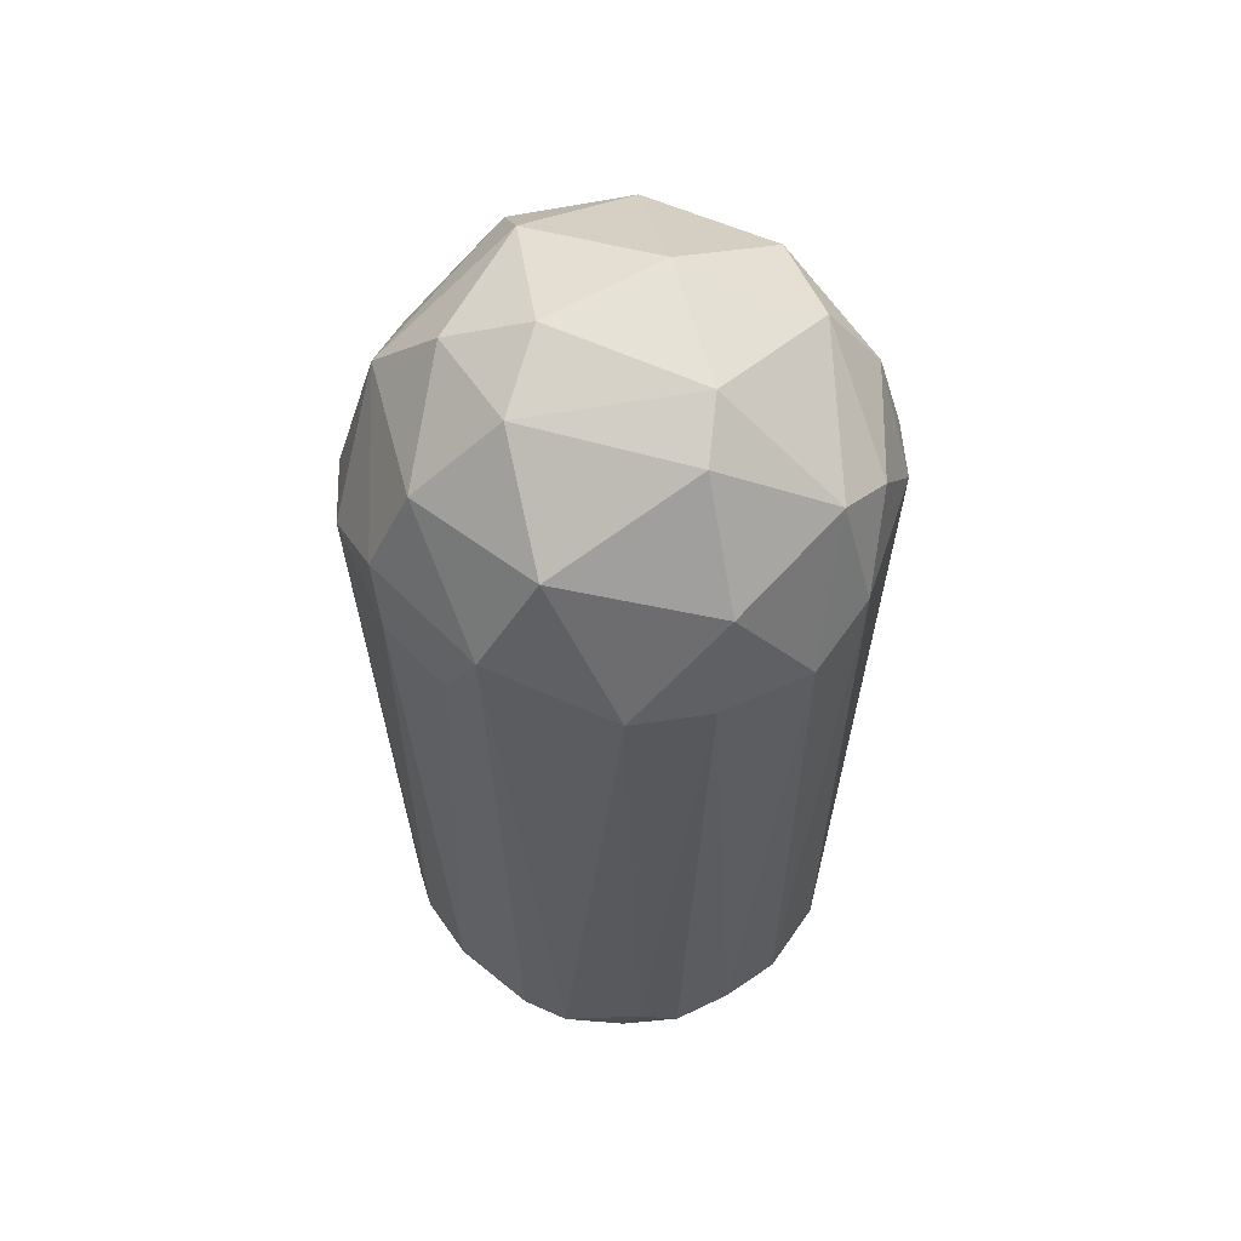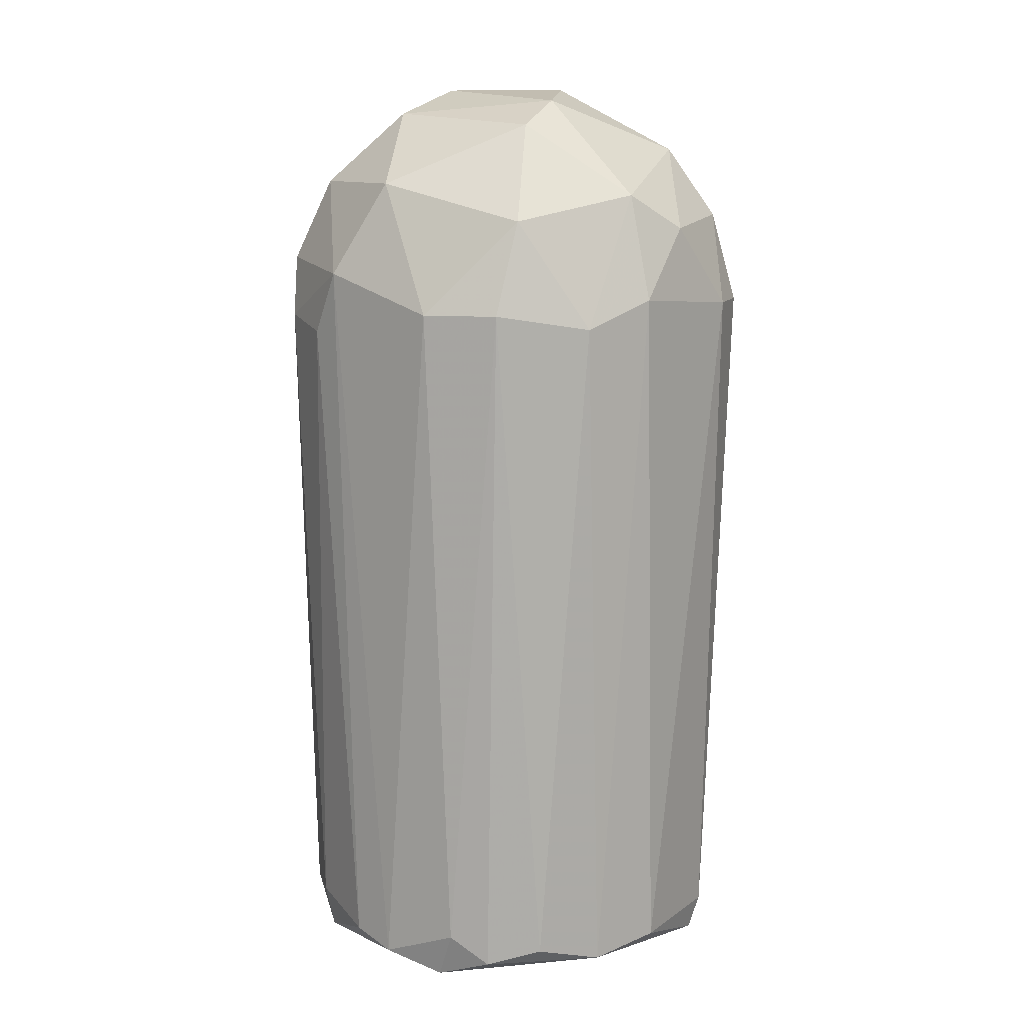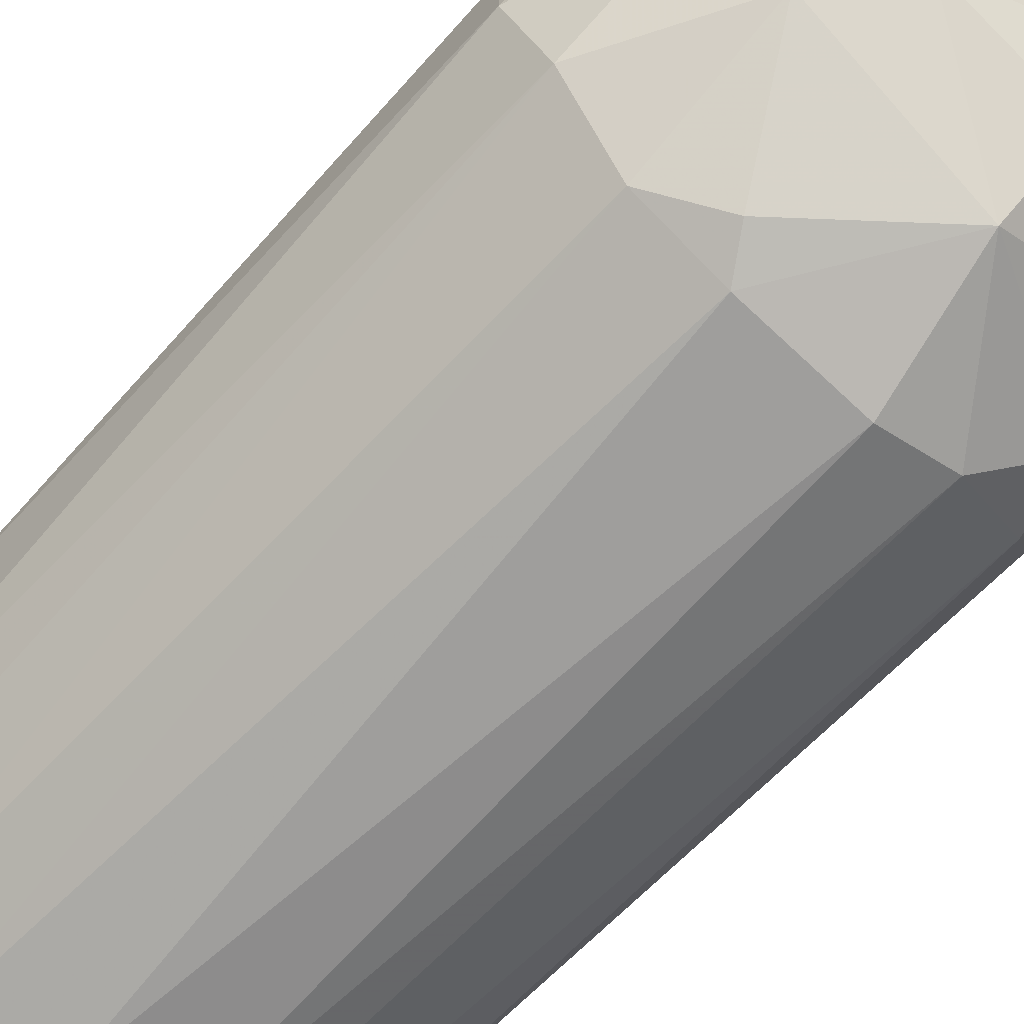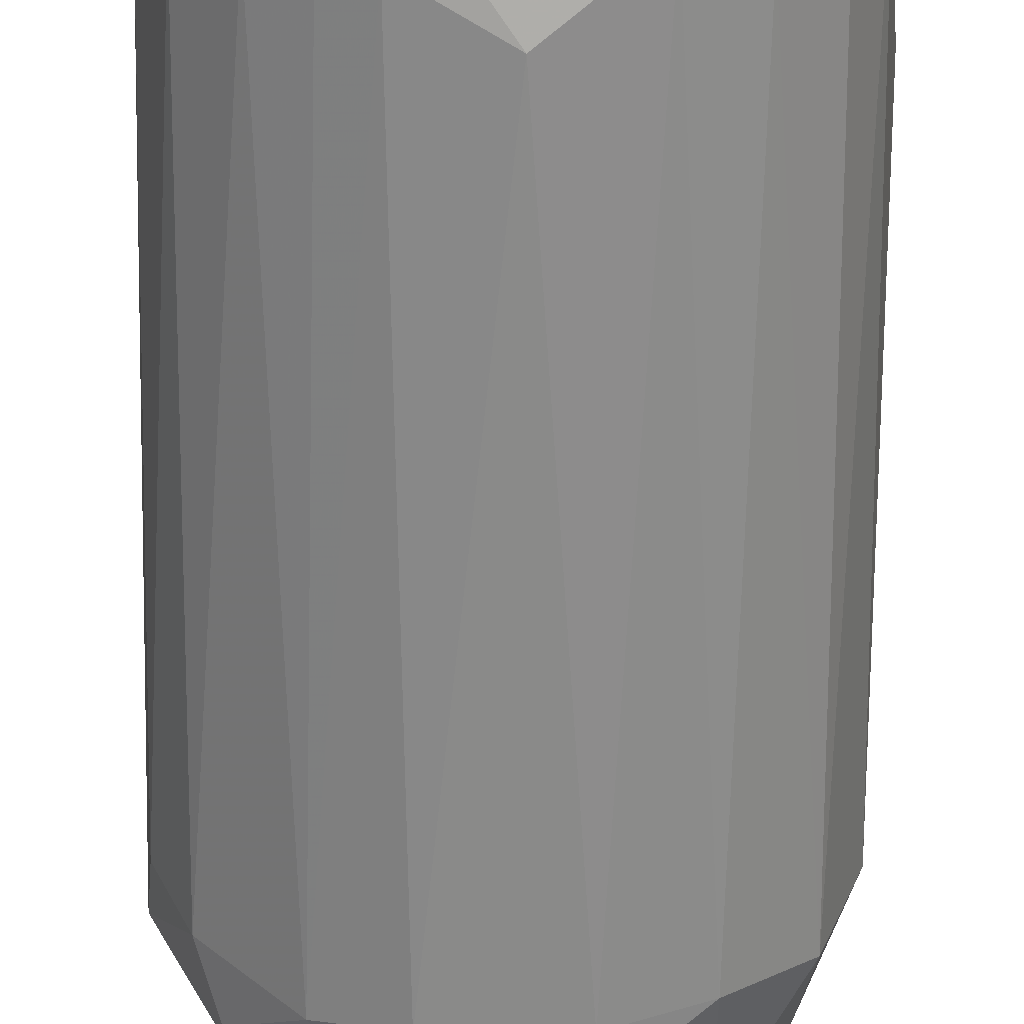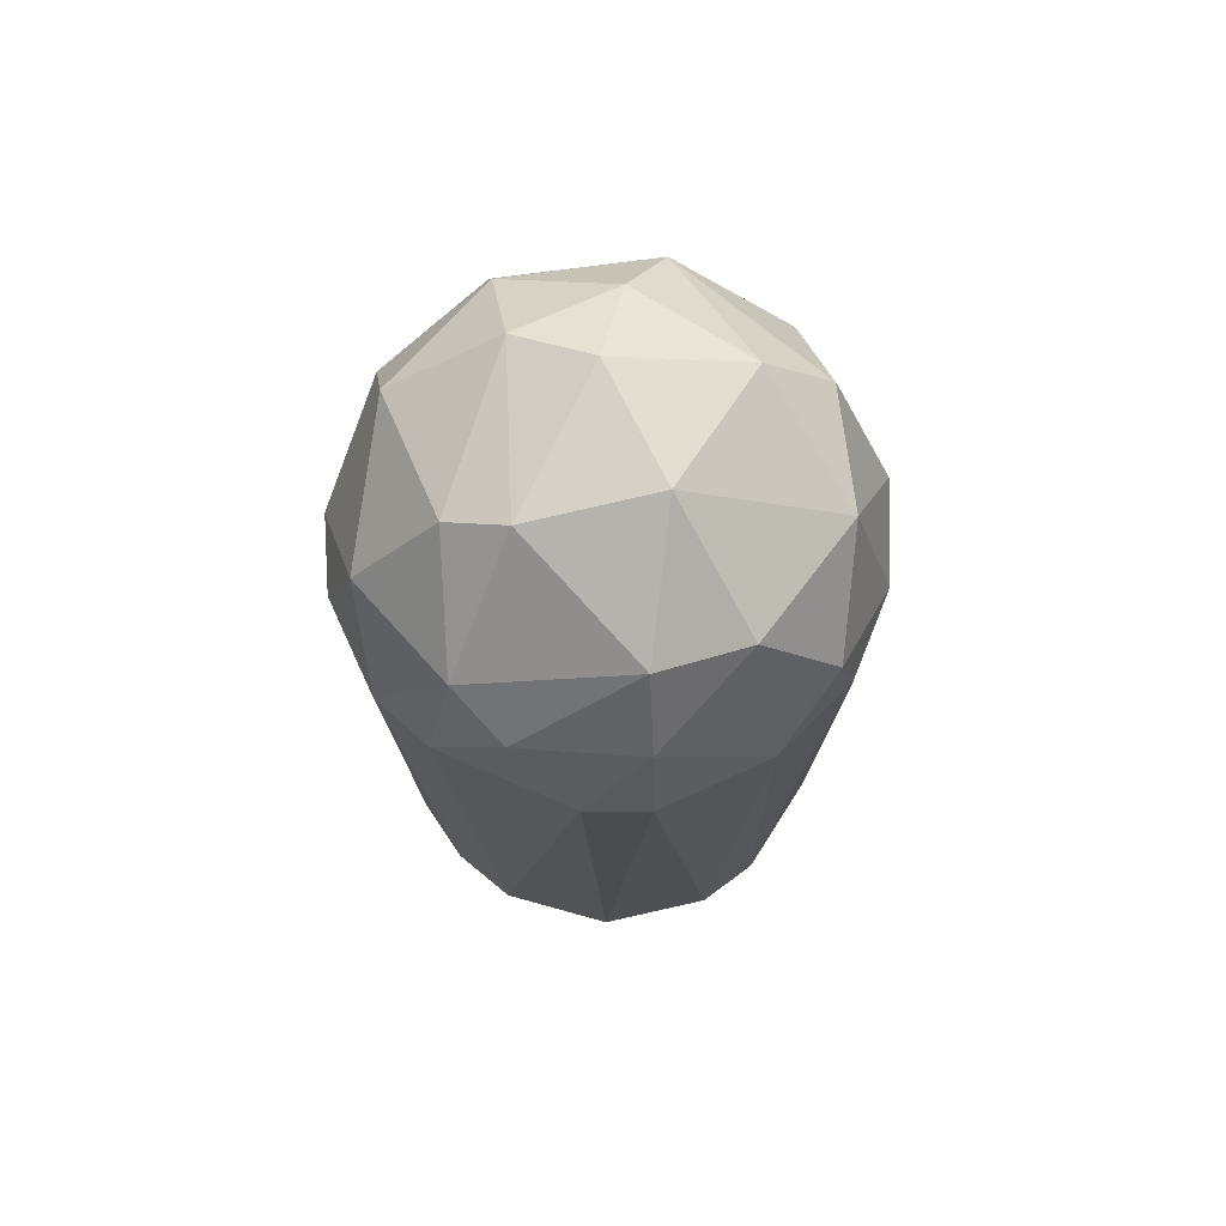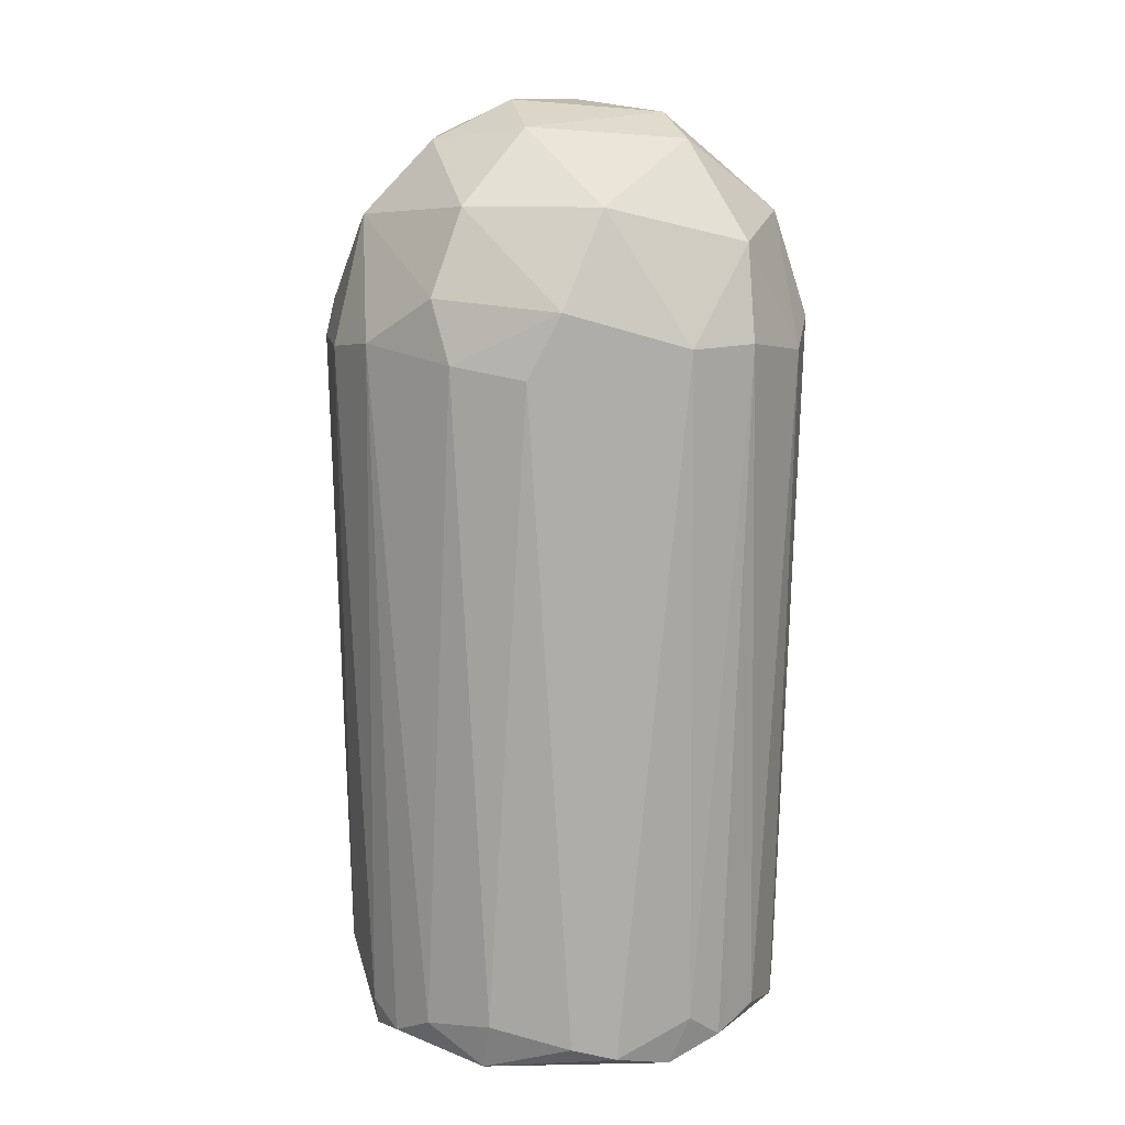
<metadata>
{"format":"obj","ext":"obj","renderer":"f3d","projection":"perspective","resolution":1024,"background":"white","views":[{"elev":58.9,"azim":107.7,"up":"+Z"},{"elev":11.2,"azim":129.5,"up":"+Z"},{"elev":-71.3,"azim":-43.6,"up":"+Y"},{"elev":-62.3,"azim":178.9,"up":"+Y"},{"elev":73.4,"azim":-157.8,"up":"+Z"},{"elev":12.2,"azim":79.3,"up":"+Z"}]}
</metadata>
<code>
v -0.00127 0.09148 0.134
v -0.02928 0.08335 -0.1912
v 0.09121 0.003905 -0.1847
v -0.08466 -0.03313 -0.185
v -0.09273 0.02215 0.1237
v 0.0819 -0.000715 0.1528
v 0.04506 -0.07949 -0.185
v 0.05268 0.08471 0.09469
v -0.05643 -0.06048 0.152
v 0.07187 -0.06471 0.1192
v 0.04013 0.08209 -0.1837
v -0.03379 -0.0843 -0.1854
v -0.02466 0.008636 0.1922
v -0.07021 0.05904 -0.1836
v -0.05161 0.08625 0.1009
v -0.08331 -0.0554 0.1005
v 0.09433 0.03114 0.1004
v 0.01728 -0.05634 0.1765
v 0.07684 0.04983 -0.1835
v 0.09274 -0.03204 0.08977
v 0.04059 0.04115 0.1771
v 0.07345 -0.04741 -0.1912
v -0.09285 0.003861 -0.1279
v -0.03329 -0.09216 0.11
v 0.01251 0.09121 -0.1789
v -0.03815 0.05922 0.1662
v 0.02165 -0.097 0.09654
v -0.0975 -0.01903 0.09649
v -0.08307 0.0538 0.1048
v -0.00127 -0.09234 -0.16
v -0.0711 -0.05192 -0.1906
v -0.07974 -0.01916 0.1526
v -0.02876 0.09554 0.1011
v 0.02617 0.09535 0.1055
v 0.08085 0.0586 0.1006
v -0.08416 0.03611 -0.1839
v 0.08012 -0.04593 -0.1715
v 0.04524 -0.02397 0.1817
v -0.05574 -0.07334 -0.1767
v 0.04876 -0.08714 0.1003
v 0.06776 0.05912 0.1384
v 0.01253 -0.08357 0.1476
v -0.0976 0.01762 0.09659
v -0.03322 0.08599 -0.1777
v -0.05553 -0.08213 0.09524
v 0.08301 0.02737 -0.1917
v -0.06583 0.03617 0.1617
v -0.03388 -0.04728 0.1773
v 0.06252 0.06763 -0.1774
v 0.07957 -0.0591 0.09458
v 0.09521 -0.01907 0.1151
v 0.06185 -0.06834 -0.1755
v 0.06335 -0.05148 0.1526
v 0.02184 0.08249 0.1482
v -0.02406 -0.09645 0.096
v 0.01742 0.03665 0.1872
v 0.01274 -0.02409 0.192
v 0.02208 -0.08479 -0.1912
v -0.05756 0.06498 -0.1921
v 0.09078 -0.01451 -0.1792
v 0.03049 -0.08695 -0.1767
v -0.0471 0.07725 0.1379
v -0.07391 -0.05519 -0.1768
v 0.08496 0.03558 -0.1722
f 46 19 64
f 11 2 25
f 4 16 28
f 23 4 28
f 15 14 29
f 16 9 32
f 5 28 32
f 28 16 32
f 25 33 34
f 8 11 34
f 11 25 34
f 33 1 34
f 4 23 36
f 29 14 36
f 31 4 36
f 6 21 38
f 31 12 39
f 6 17 41
f 21 6 41
f 17 35 41
f 35 8 41
f 9 24 42
f 40 10 42
f 27 40 42
f 28 5 43
f 23 28 43
f 5 29 43
f 36 23 43
f 29 36 43
f 14 15 44
f 25 2 44
f 15 33 44
f 33 25 44
f 9 16 45
f 24 9 45
f 39 12 45
f 16 39 45
f 2 11 46
f 11 19 46
f 3 22 46
f 13 26 47
f 29 5 47
f 32 13 47
f 5 32 47
f 32 9 48
f 13 32 48
f 9 42 48
f 42 18 48
f 11 8 49
f 19 11 49
f 8 35 49
f 35 19 49
f 37 20 50
f 10 40 50
f 17 6 51
f 3 17 51
f 10 50 51
f 50 20 51
f 7 22 52
f 22 37 52
f 40 7 52
f 37 50 52
f 50 40 52
f 6 38 53
f 38 18 53
f 18 42 53
f 42 10 53
f 51 6 53
f 10 51 53
f 1 26 54
f 8 34 54
f 34 1 54
f 21 41 54
f 41 8 54
f 12 30 55
f 30 27 55
f 42 24 55
f 27 42 55
f 45 12 55
f 24 45 55
f 26 13 56
f 38 21 56
f 54 26 56
f 21 54 56
f 18 38 57
f 13 48 57
f 48 18 57
f 56 13 57
f 38 56 57
f 22 7 58
f 30 12 58
f 12 31 58
f 46 22 58
f 46 58 59
f 36 14 59
f 31 36 59
f 44 2 59
f 14 44 59
f 2 46 59
f 58 31 59
f 22 3 60
f 20 37 60
f 37 22 60
f 3 51 60
f 51 20 60
f 27 30 61
f 7 40 61
f 40 27 61
f 58 7 61
f 30 58 61
f 26 1 62
f 15 29 62
f 1 33 62
f 33 15 62
f 47 26 62
f 29 47 62
f 16 4 63
f 4 31 63
f 39 16 63
f 31 39 63
f 17 3 64
f 35 17 64
f 19 35 64
f 3 46 64

</code>
